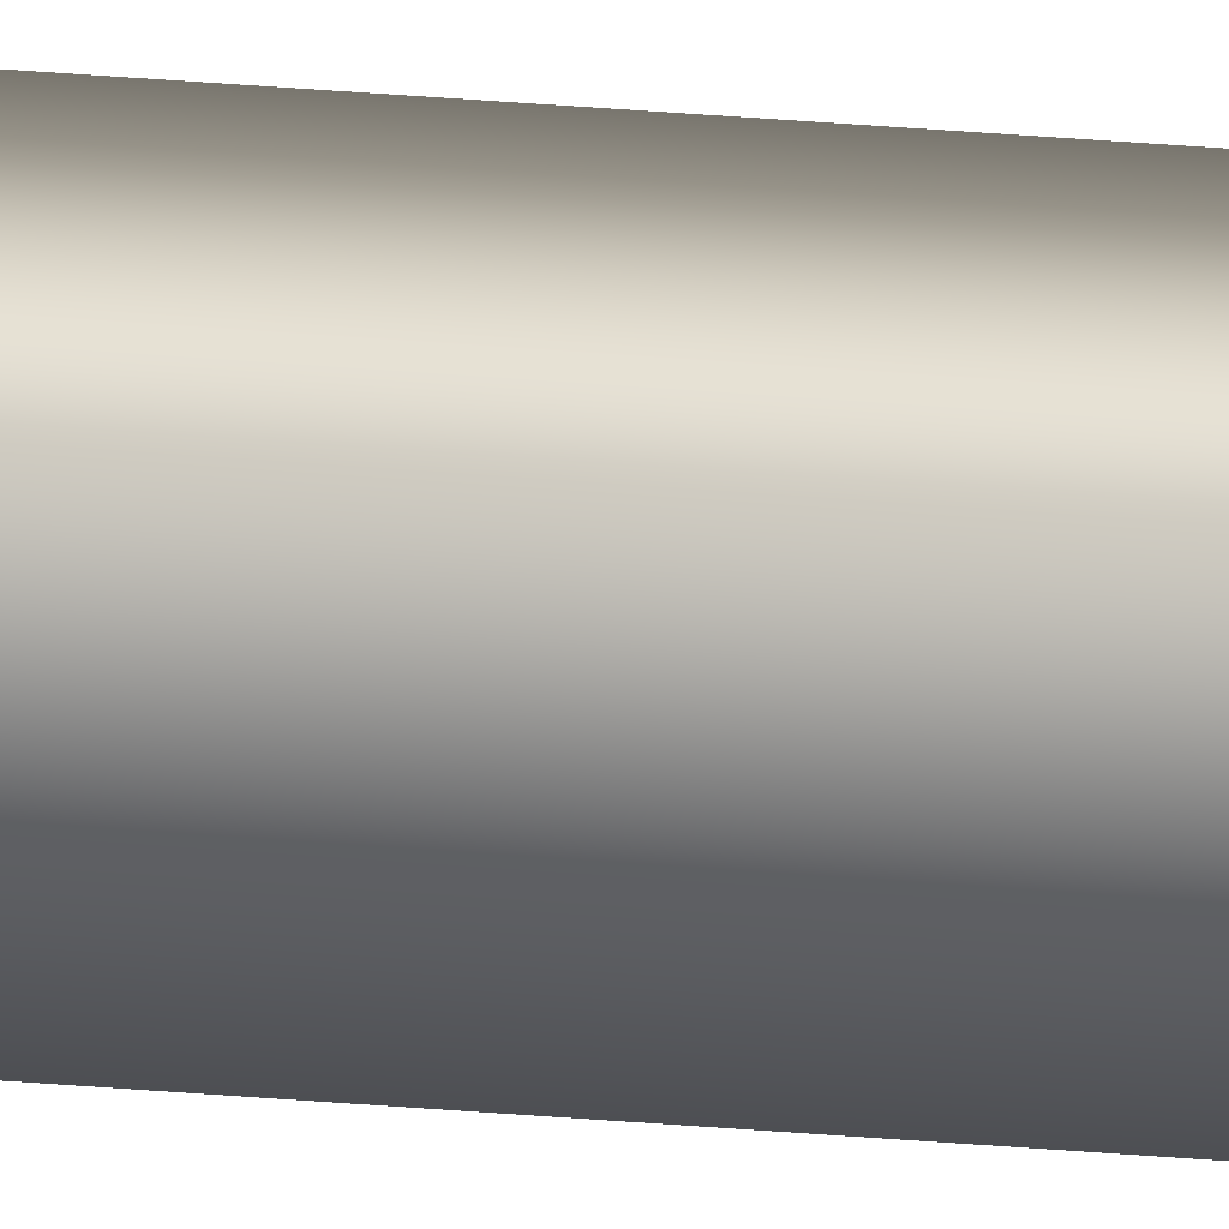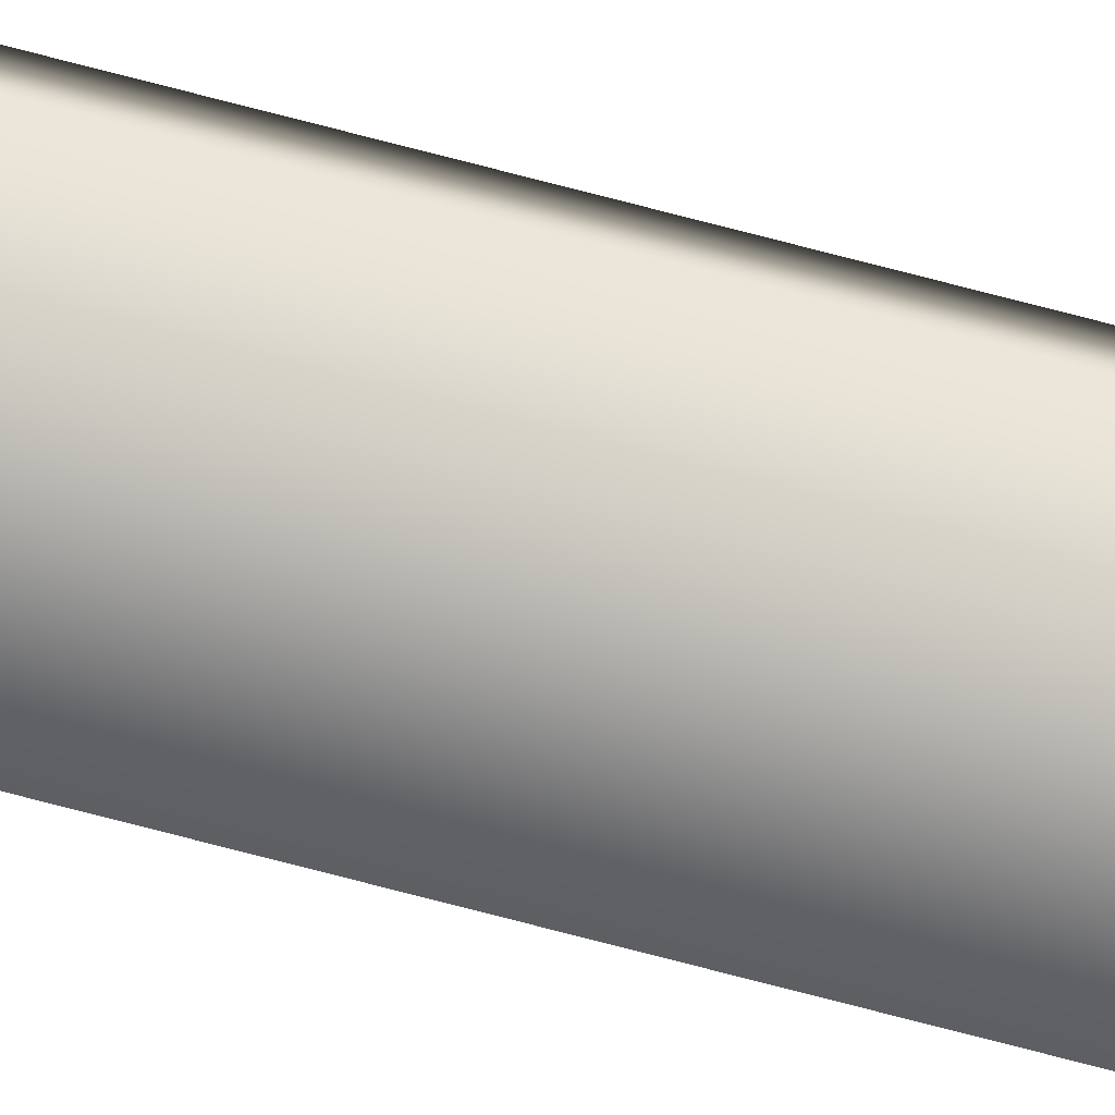
<metadata>
{"format":"obj","ext":"obj","renderer":"f3d","projection":"perspective","resolution":1024,"background":"white","views":[{"elev":14.8,"azim":104.3,"up":"+Z"},{"elev":-72.3,"azim":-104.8,"up":"+Z"}]}
</metadata>
<code>
v -70.22 46.73 -110.8
v -70.22 55.67 -110.8
v -70.23 46.73 -110.8
v -70.23 55.67 -110.8
v -70.18 55.67 -110.8
v -70.19 55.67 -110.8
v -70.19 46.73 -110.8
v -70.18 46.73 -110.8
f 1 2 3
f 3 2 4
f 5 6 2
f 2 6 4
f 3 4 7
f 7 4 6
f 8 5 1
f 1 5 2
f 8 1 7
f 7 1 3
f 7 6 8
f 8 6 5

</code>
